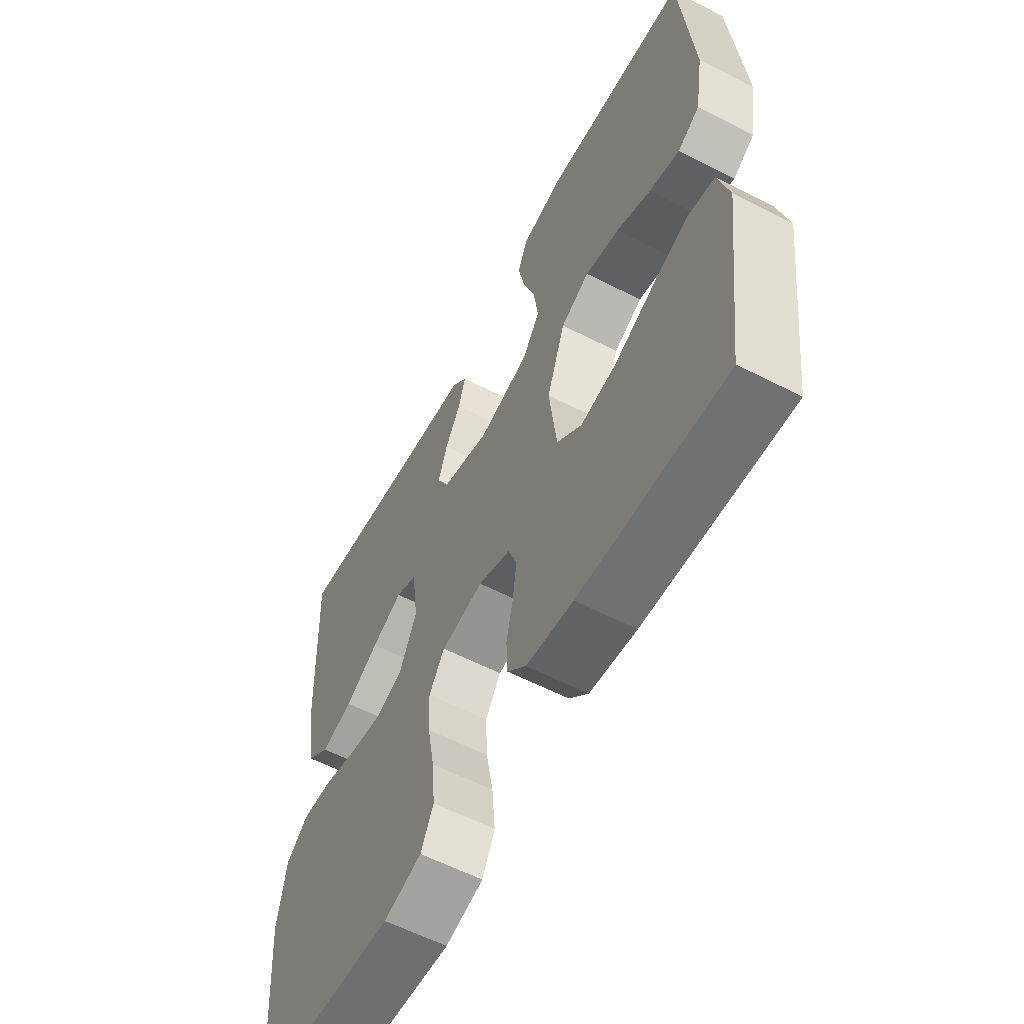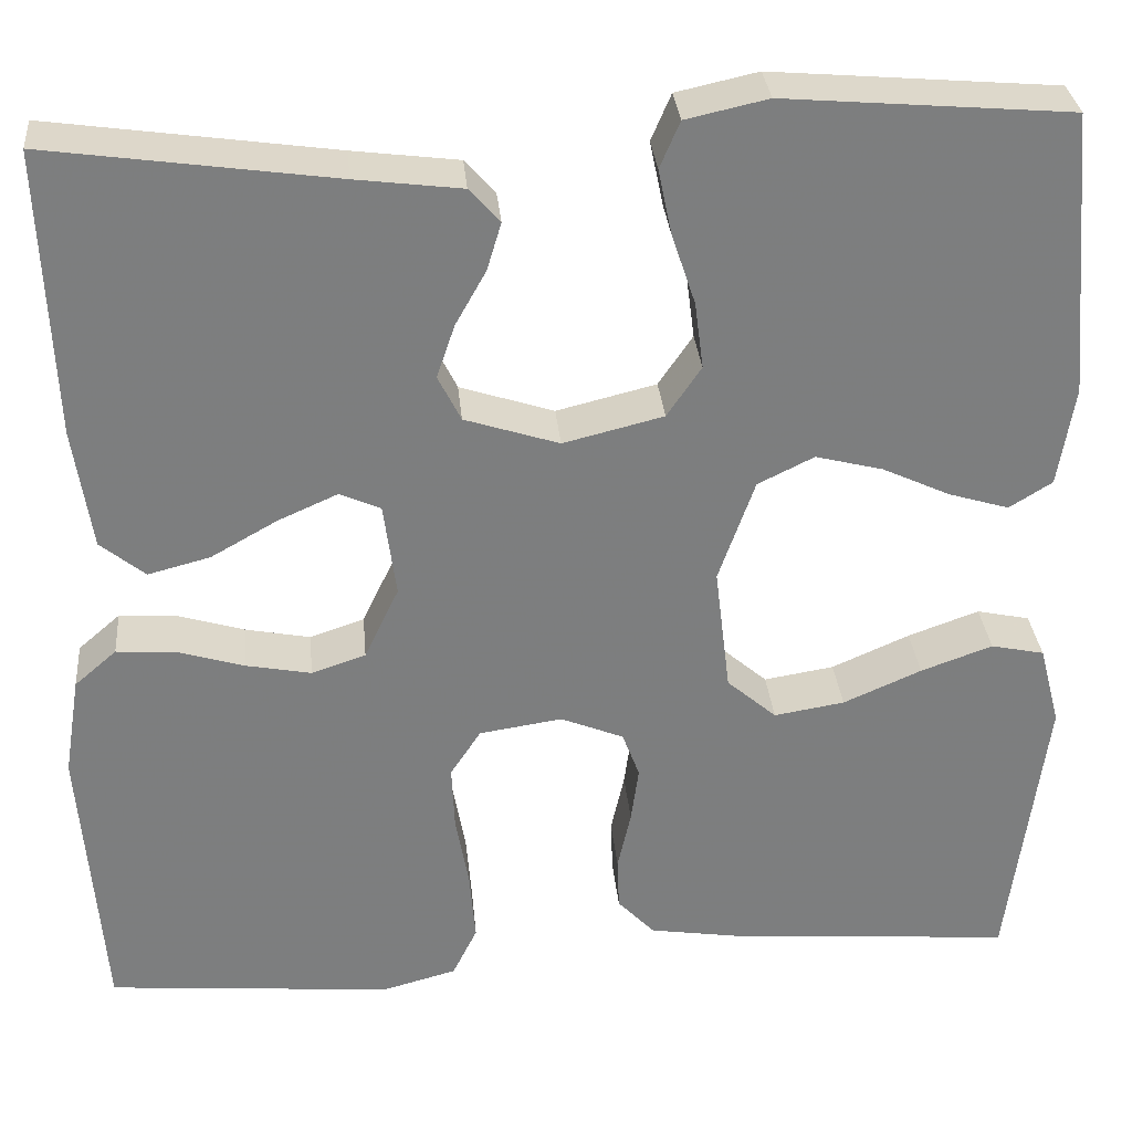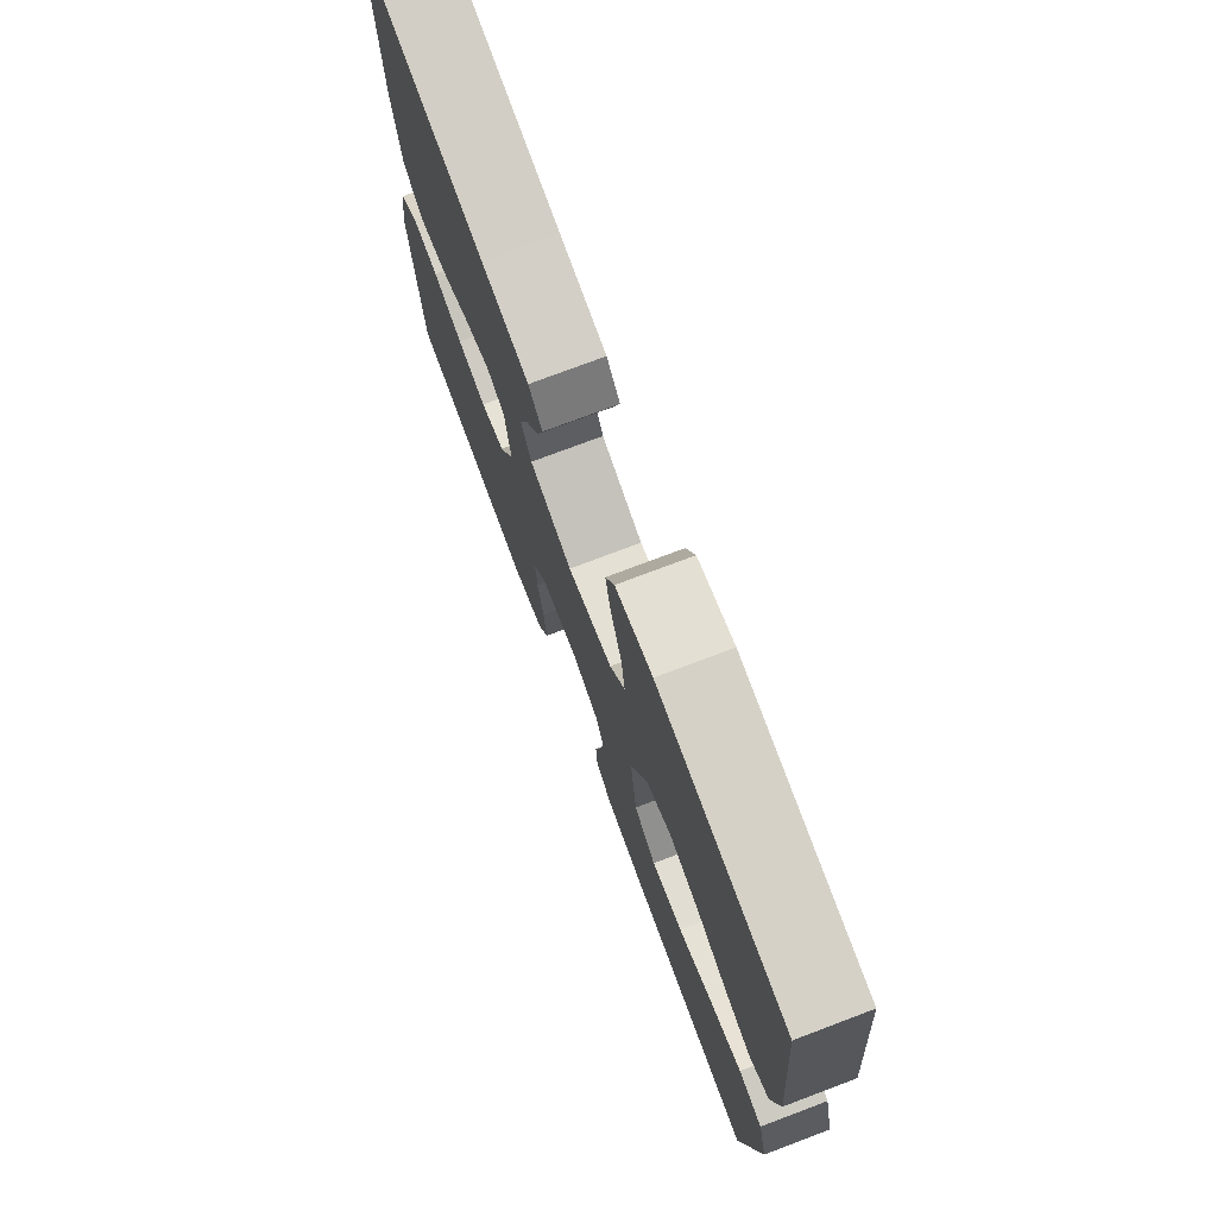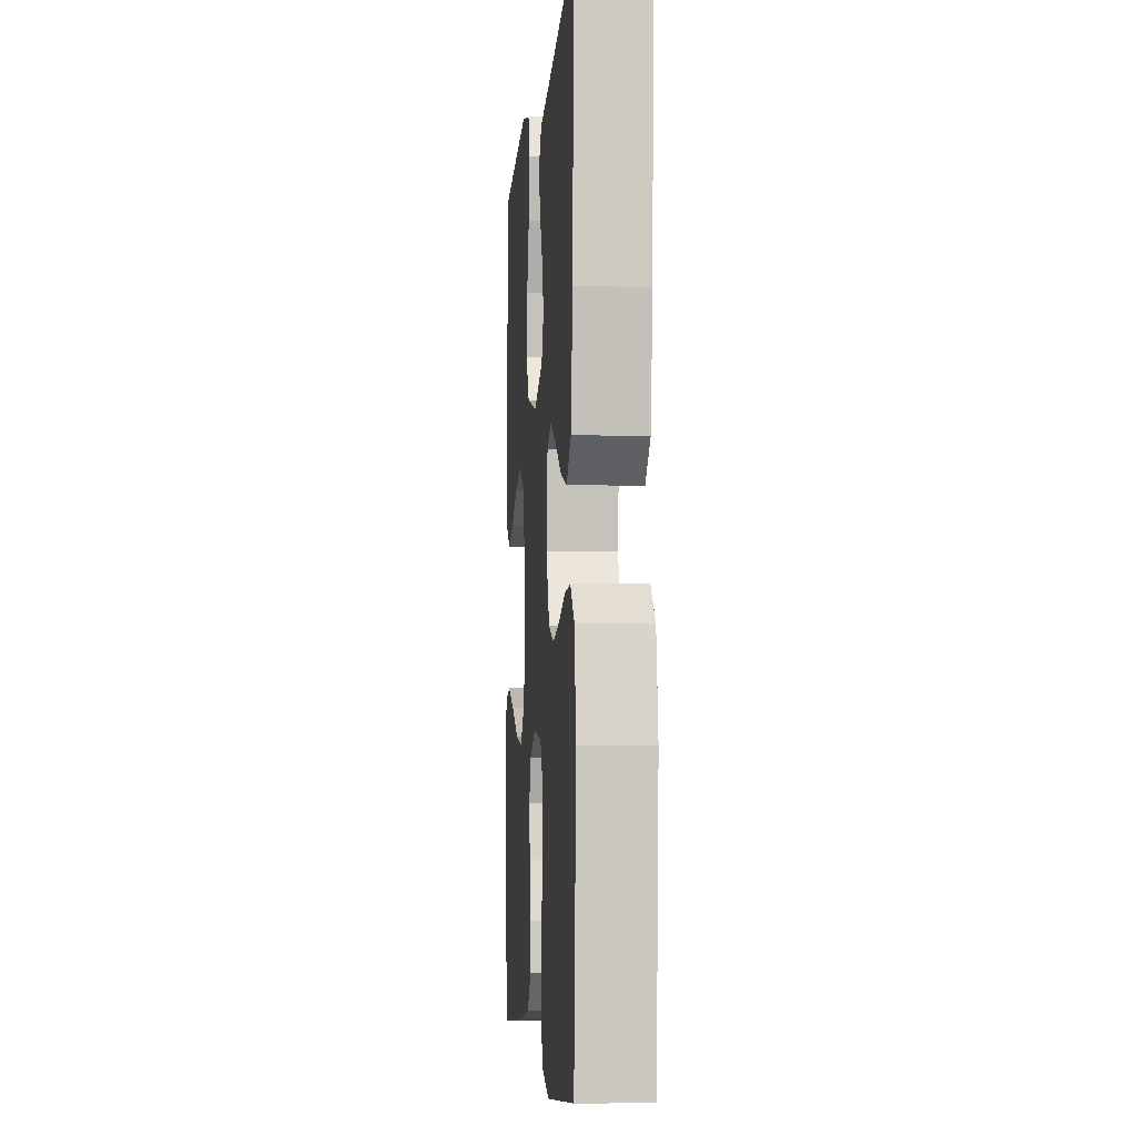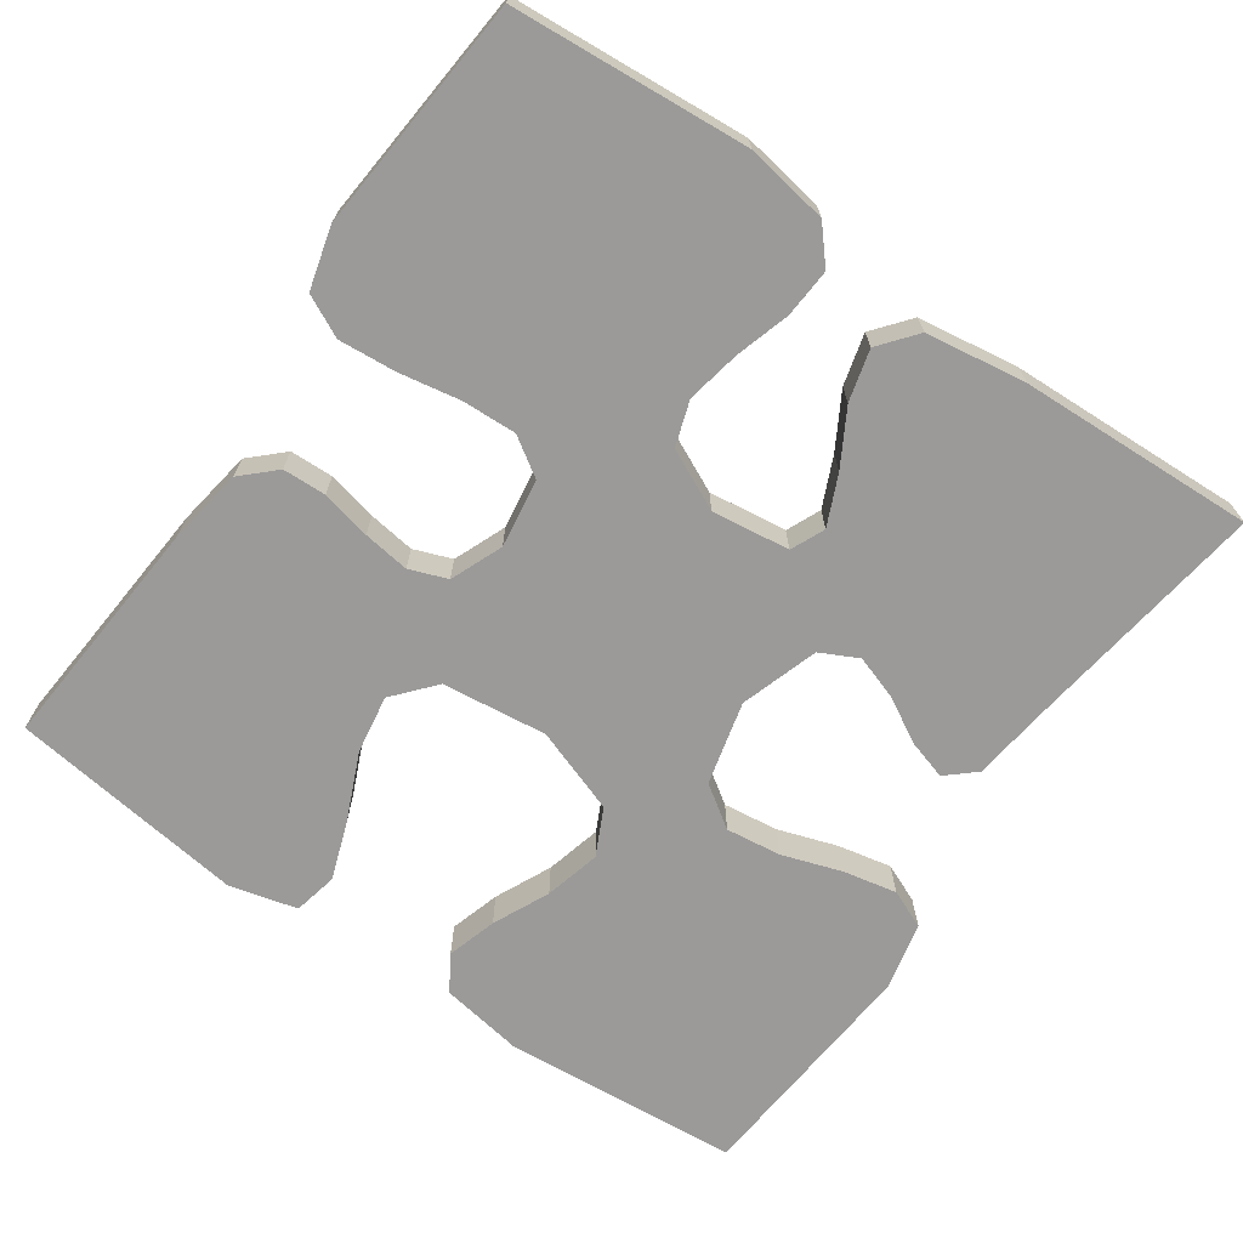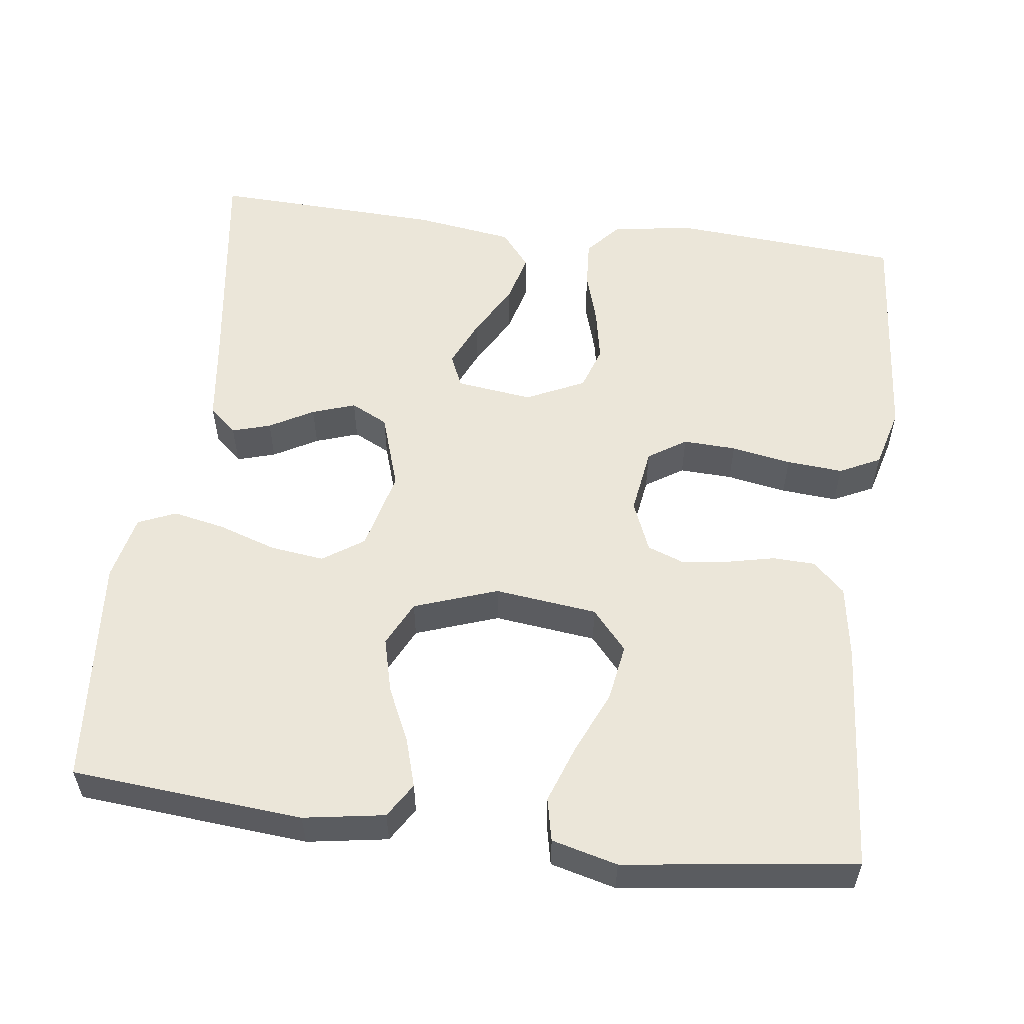
<metadata>
{"format":"obj","ext":"obj","renderer":"f3d","projection":"perspective","resolution":1024,"background":"white","views":[{"elev":-59.2,"azim":62.1,"up":"+Z"},{"elev":31.1,"azim":-5.1,"up":"+Z"},{"elev":75.5,"azim":69.3,"up":"+Z"},{"elev":-5.3,"azim":-94.5,"up":"+Z"},{"elev":-69.5,"azim":-124.8,"up":"+Y"},{"elev":55.7,"azim":97.3,"up":"+Y"}]}
</metadata>
<code>
v 0.5 0.07 0.5
v 0.526 0.07 0.2
v 0.509 0.07 0.095
v 0.464 0.07 0.067
v 0.401 0.07 0.086
v 0.33 0.07 0.119
v 0.259 0.07 0.137
v 0.2 0.07 0.108
v 0.162 0.07 0
v 0.178 0.07 -0.133
v 0.23 0.07 -0.178
v 0.304 0.07 -0.166
v 0.386 0.07 -0.13
v 0.461 0.07 -0.103
v 0.517 0.07 -0.115
v 0.539 0.07 -0.2
v 0.5 0.07 -0.5
v 0.2 0.07 -0.477
v 0.103 0.07 -0.462
v 0.064 0.07 -0.421
v 0.062 0.07 -0.366
v 0.076 0.07 -0.303
v 0.084 0.07 -0.244
v 0.066 0.07 -0.196
v 0 0.07 -0.169
v -0.087 0.07 -0.182
v -0.119 0.07 -0.231
v -0.116 0.07 -0.3
v -0.102 0.07 -0.378
v -0.096 0.07 -0.451
v -0.122 0.07 -0.504
v -0.2 0.07 -0.525
v -0.5 0.07 -0.5
v -0.523 0.07 -0.2
v -0.506 0.07 -0.095
v -0.462 0.07 -0.057
v -0.4 0.07 -0.061
v -0.33 0.07 -0.082
v -0.262 0.07 -0.095
v -0.205 0.07 -0.076
v -0.169 0.07 0
v -0.182 0.07 0.099
v -0.225 0.07 0.118
v -0.288 0.07 0.09
v -0.357 0.07 0.051
v -0.422 0.07 0.034
v -0.469 0.07 0.072
v -0.488 0.07 0.2
v -0.5 0.07 0.5
v -0.2 0.07 0.458
v -0.089 0.07 0.444
v -0.057 0.07 0.408
v -0.072 0.07 0.358
v -0.104 0.07 0.301
v -0.123 0.07 0.245
v -0.099 0.07 0.197
v 0 0.07 0.165
v 0.105 0.07 0.191
v 0.141 0.07 0.244
v 0.132 0.07 0.314
v 0.107 0.07 0.389
v 0.093 0.07 0.457
v 0.114 0.07 0.506
v 0.2 0.07 0.525
v 0.5 0 0.5
v 0.526 0 0.2
v 0.509 0 0.095
v 0.464 0 0.067
v 0.401 0 0.086
v 0.33 0 0.119
v 0.259 0 0.137
v 0.2 0 0.108
v 0.162 0 0
v 0.178 0 -0.133
v 0.23 0 -0.178
v 0.304 0 -0.166
v 0.386 0 -0.13
v 0.461 0 -0.103
v 0.517 0 -0.115
v 0.539 0 -0.2
v 0.5 0 -0.5
v 0.2 0 -0.477
v 0.103 0 -0.462
v 0.064 0 -0.421
v 0.062 0 -0.366
v 0.076 0 -0.303
v 0.084 0 -0.244
v 0.066 0 -0.196
v 0 0 -0.169
v -0.087 0 -0.182
v -0.119 0 -0.231
v -0.116 0 -0.3
v -0.102 0 -0.378
v -0.096 0 -0.451
v -0.122 0 -0.504
v -0.2 0 -0.525
v -0.5 0 -0.5
v -0.523 0 -0.2
v -0.506 0 -0.095
v -0.462 0 -0.057
v -0.4 0 -0.061
v -0.33 0 -0.082
v -0.262 0 -0.095
v -0.205 0 -0.076
v -0.169 0 0
v -0.182 0 0.099
v -0.225 0 0.118
v -0.288 0 0.09
v -0.357 0 0.051
v -0.422 0 0.034
v -0.469 0 0.072
v -0.488 0 0.2
v -0.5 0 0.5
v -0.2 0 0.458
v -0.089 0 0.444
v -0.057 0 0.408
v -0.072 0 0.358
v -0.104 0 0.301
v -0.123 0 0.245
v -0.099 0 0.197
v 0 0 0.165
v 0.105 0 0.191
v 0.141 0 0.244
v 0.132 0 0.314
v 0.107 0 0.389
v 0.093 0 0.457
v 0.114 0 0.506
v 0.2 0 0.525
f 4 5 6
f 3 4 6
f 2 3 6
f 1 2 6
f 64 1 6
f 63 64 6
f 62 63 6
f 61 62 6
f 60 61 6
f 59 60 6 7
f 58 59 7 8
f 57 58 8 9
f 56 57 9 10
f 52 53 54
f 51 52 54
f 50 51 54
f 50 54 55
f 49 50 55
f 48 49 55
f 47 48 55
f 46 47 55
f 45 46 55
f 44 45 55
f 43 44 55 56
f 36 37 38
f 35 36 38
f 34 35 38
f 33 34 38
f 32 33 38
f 31 32 38
f 30 31 38
f 29 30 38
f 28 29 38
f 27 28 38 39
f 26 27 39 40
f 20 21 22
f 19 20 22
f 18 19 22
f 17 18 22
f 16 17 22
f 15 16 22
f 14 15 22
f 13 14 22
f 12 13 22
f 11 12 22 23
f 10 11 23 24
f 42 43 56
f 10 24 25
f 56 10 25
f 42 56 25
f 41 42 25
f 25 26 40 41
f 70 69 68
f 70 68 67
f 70 67 66
f 70 66 65
f 70 65 128
f 70 128 127
f 70 127 126
f 70 126 125
f 70 125 124
f 71 70 124 123
f 72 71 123 122
f 73 72 122 121
f 74 73 121 120
f 118 117 116
f 118 116 115
f 118 115 114
f 119 118 114
f 119 114 113
f 119 113 112
f 119 112 111
f 119 111 110
f 119 110 109
f 119 109 108
f 120 119 108 107
f 102 101 100
f 102 100 99
f 102 99 98
f 102 98 97
f 102 97 96
f 102 96 95
f 102 95 94
f 102 94 93
f 102 93 92
f 103 102 92 91
f 104 103 91 90
f 86 85 84
f 86 84 83
f 86 83 82
f 86 82 81
f 86 81 80
f 86 80 79
f 86 79 78
f 86 78 77
f 86 77 76
f 87 86 76 75
f 88 87 75 74
f 120 107 106
f 89 88 74
f 89 74 120
f 89 120 106
f 89 106 105
f 105 104 90 89
f 1 65 66 2
f 2 66 67 3
f 3 67 68 4
f 4 68 69 5
f 5 69 70 6
f 6 70 71 7
f 7 71 72 8
f 8 72 73 9
f 9 73 74 10
f 10 74 75 11
f 11 75 76 12
f 12 76 77 13
f 13 77 78 14
f 14 78 79 15
f 15 79 80 16
f 16 80 81 17
f 17 81 82 18
f 18 82 83 19
f 19 83 84 20
f 20 84 85 21
f 21 85 86 22
f 22 86 87 23
f 23 87 88 24
f 24 88 89 25
f 25 89 90 26
f 26 90 91 27
f 27 91 92 28
f 28 92 93 29
f 29 93 94 30
f 30 94 95 31
f 31 95 96 32
f 32 96 97 33
f 33 97 98 34
f 34 98 99 35
f 35 99 100 36
f 36 100 101 37
f 37 101 102 38
f 38 102 103 39
f 39 103 104 40
f 40 104 105 41
f 41 105 106 42
f 42 106 107 43
f 43 107 108 44
f 44 108 109 45
f 45 109 110 46
f 46 110 111 47
f 47 111 112 48
f 48 112 113 49
f 49 113 114 50
f 50 114 115 51
f 51 115 116 52
f 52 116 117 53
f 53 117 118 54
f 54 118 119 55
f 55 119 120 56
f 56 120 121 57
f 57 121 122 58
f 58 122 123 59
f 59 123 124 60
f 60 124 125 61
f 61 125 126 62
f 62 126 127 63
f 63 127 128 64
f 64 128 65 1

</code>
